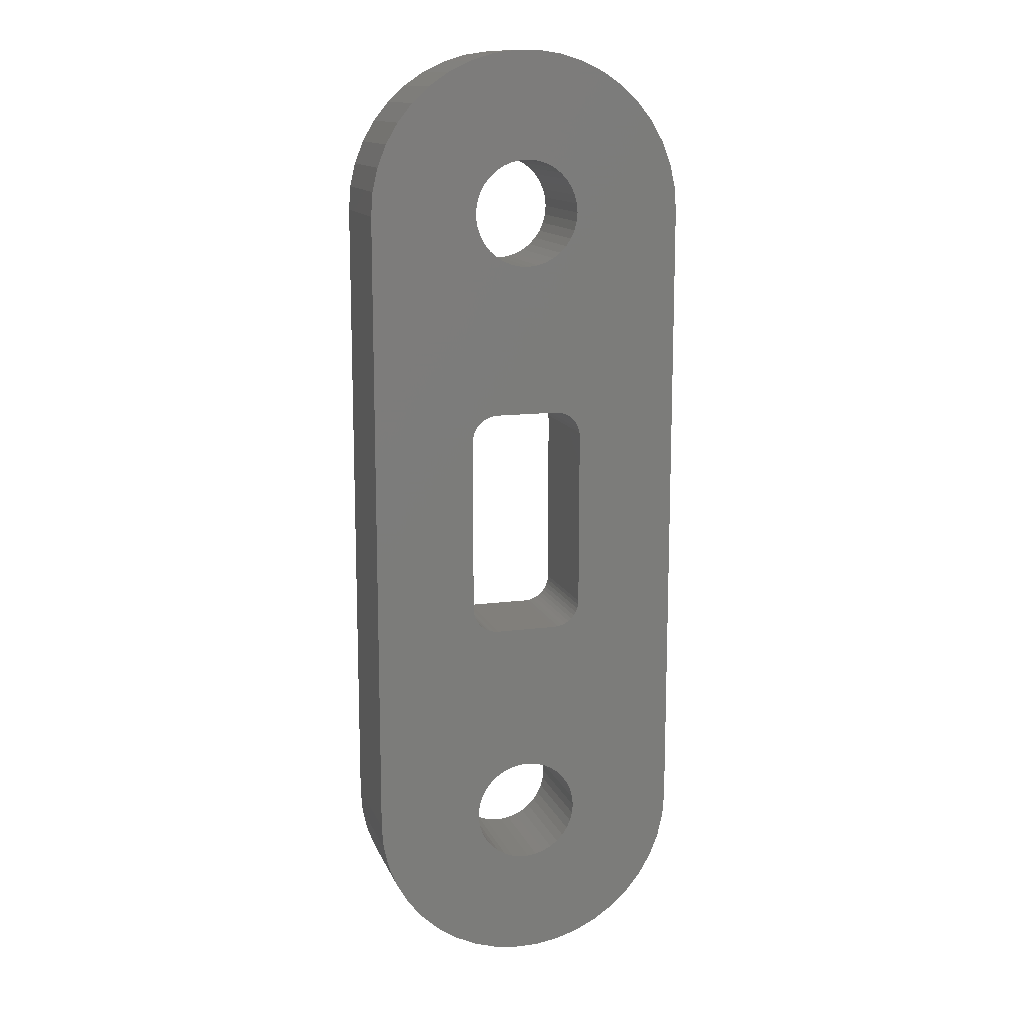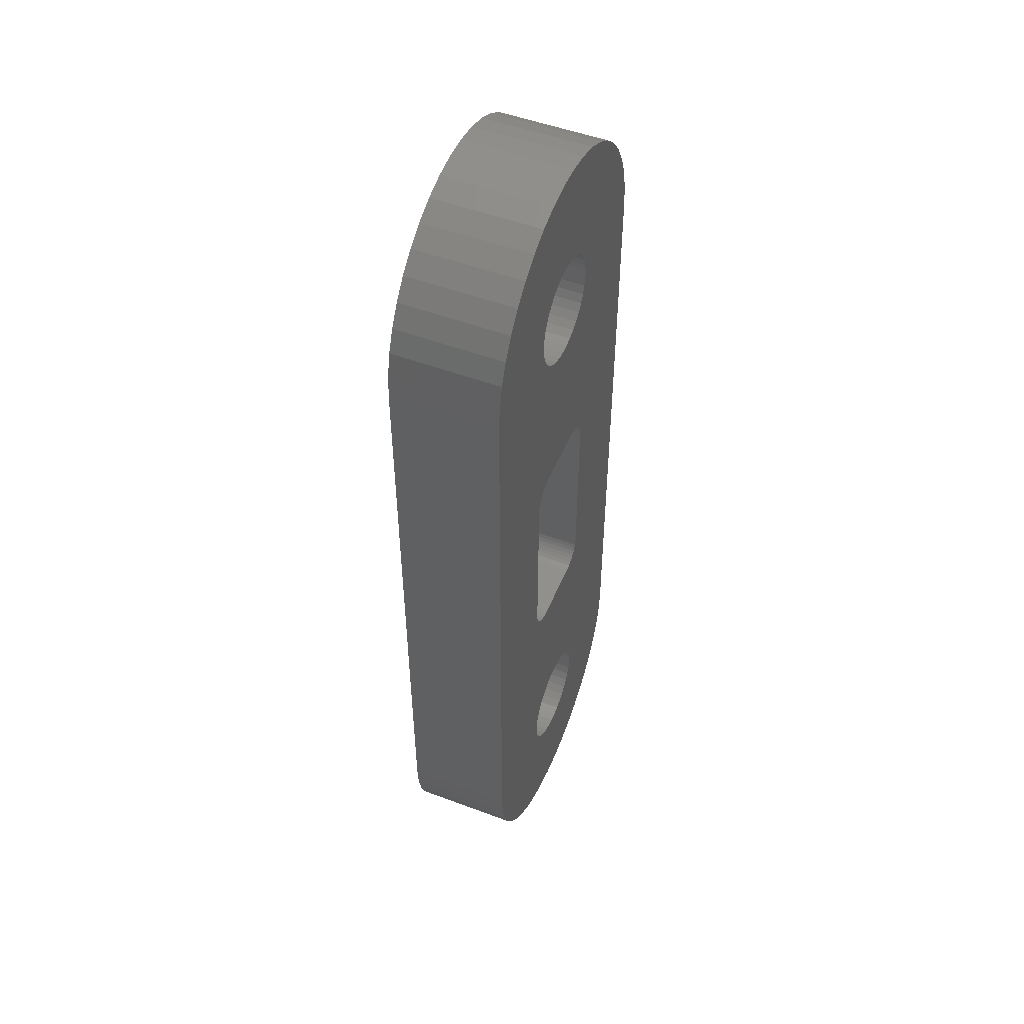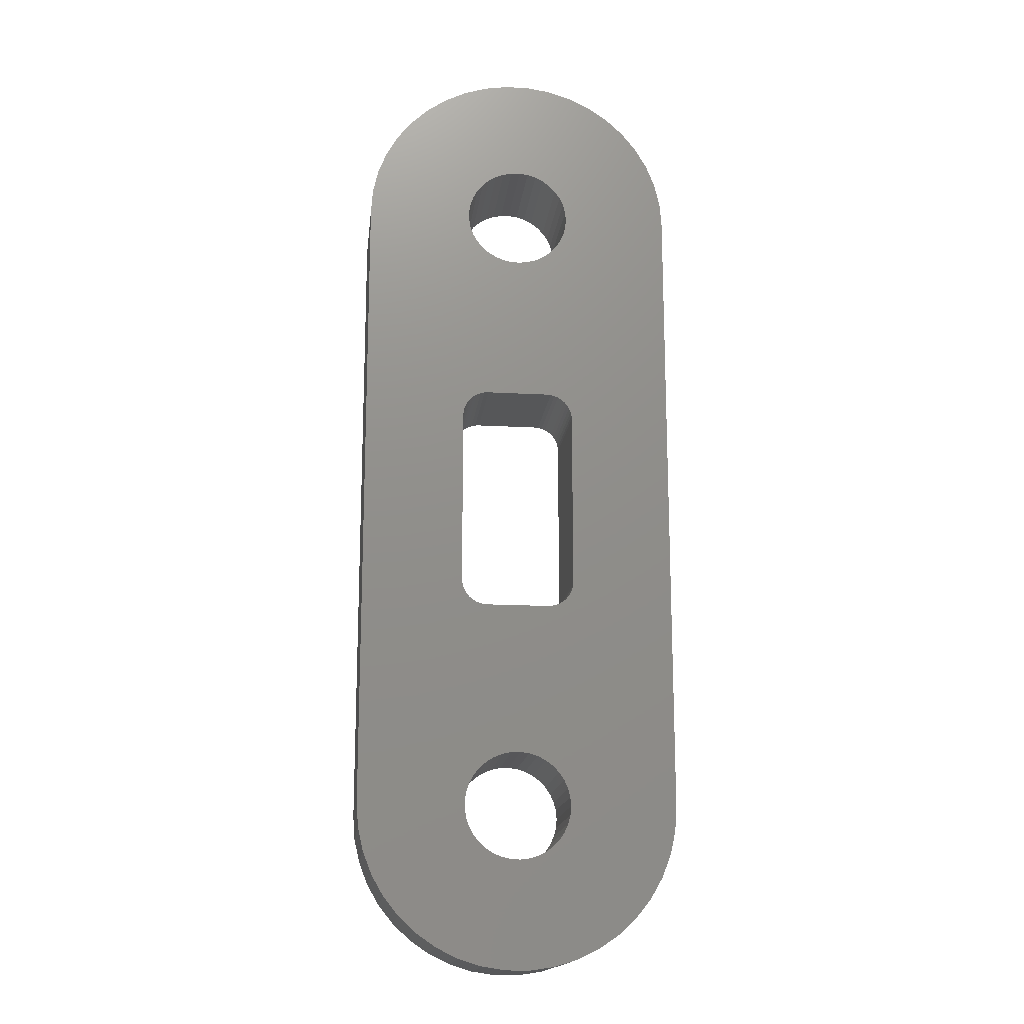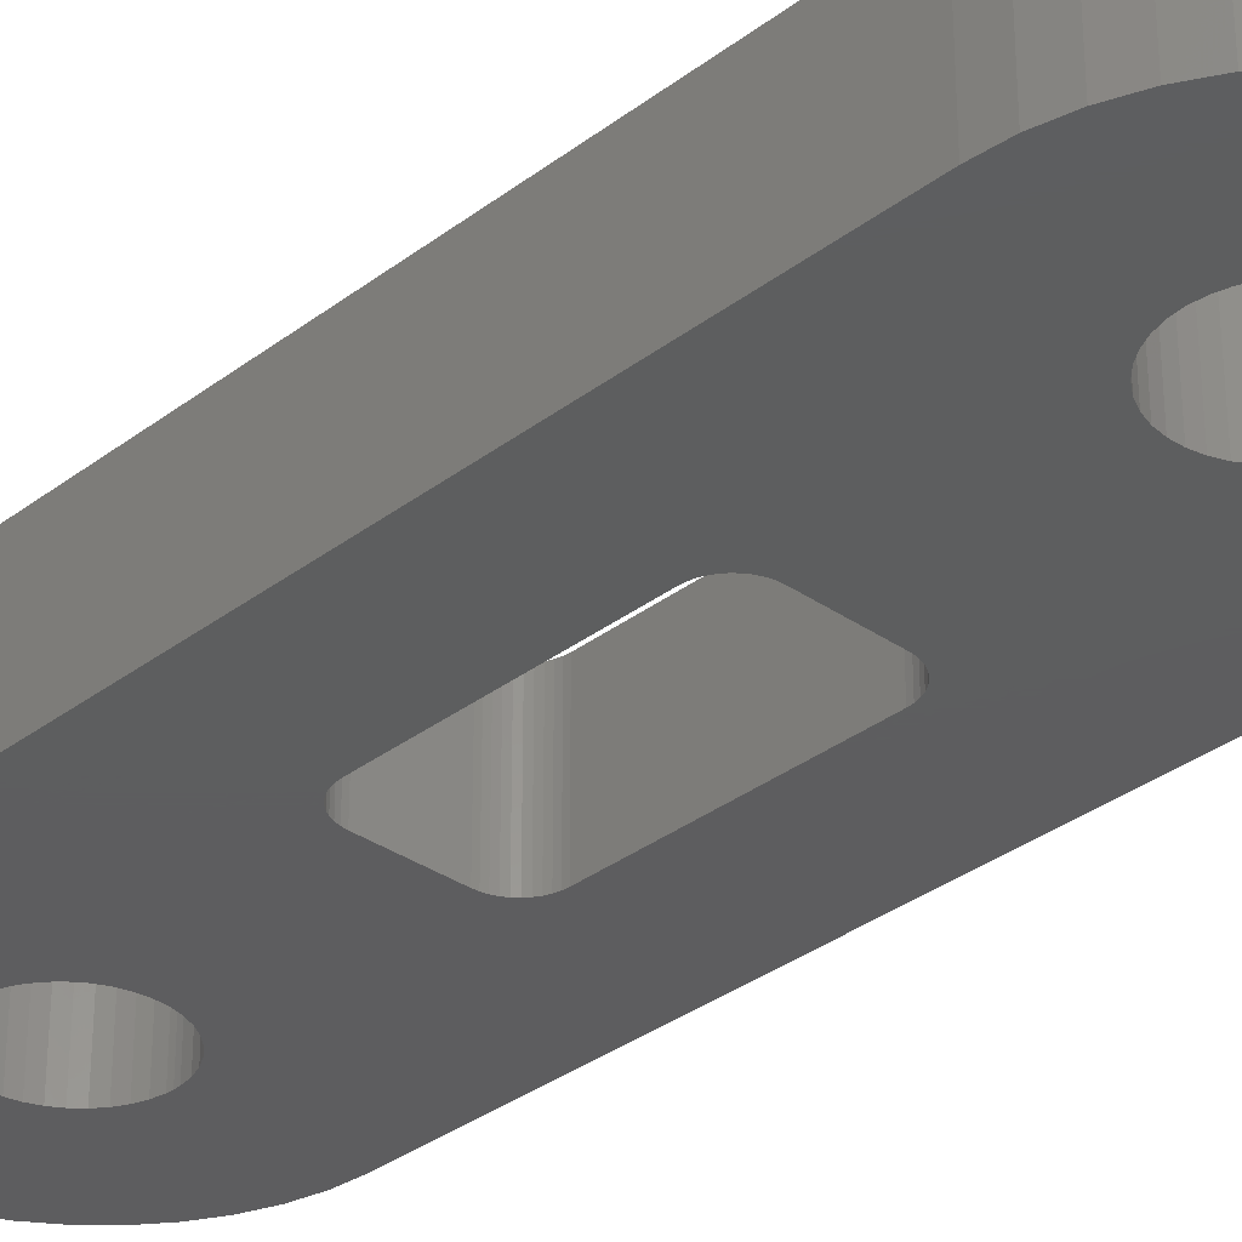
<metadata>
{"format":"stl","ext":"stl","renderer":"f3d","projection":"perspective","resolution":1024,"background":"white","views":[{"elev":13.2,"azim":163.4,"up":"+Y"},{"elev":50.7,"azim":-67.7,"up":"+Y"},{"elev":-16.6,"azim":173.5,"up":"+Y"},{"elev":-33.1,"azim":-43.7,"up":"+Z"}]}
</metadata>
<code>
# stl→obj: 328 verts, 664 faces
v 1.452 8.622 3
v 4.5 9 3
v 1.495 8.873 3
v 1.5 9 3
v 1.083 7.962 3
v 0.892 7.794 3
v 1.616 2.617 3
v 1.367 8.382 3
v 1.243 8.16 3
v -1.482 2.941 3
v -1.405 3.03 3
v 0.6753 7.661 3
v 0.4392 -7.566 3
v 0.6753 -7.661 3
v 0.892 -7.794 3
v 1.495 9.127 3
v 4.45 9.671 3
v 1.452 9.378 3
v 4.3 10.33 3
v 1.367 9.618 3
v 4.054 10.95 3
v 1.243 9.84 3
v 3.718 11.53 3
v 1.083 10.04 3
v 3.299 12.06 3
v 0.892 10.21 3
v 2.806 12.52 3
v 0.6753 10.34 3
v 1.083 -7.962 3
v 1.243 -8.16 3
v 4.5 -9 3
v 1.367 -8.382 3
v 1.452 -8.622 3
v -1.316 3.107 3
v -1.216 3.168 3
v -1.107 3.213 3
v -0.9923 3.241 3
v -0.875 3.25 3
v 0.875 3.25 3
v 0.9923 3.241 3
v 1.107 3.213 3
v 1.216 3.168 3
v 1.316 3.107 3
v 1.405 3.03 3
v 1.482 2.941 3
v 1.543 2.84 3
v 1.588 2.732 3
v -4.5 -9 3
v -1.478 -8.746 3
v -1.414 -8.5 3
v 1.495 -8.873 3
v 1.5 -9 3
v 4.45 -9.671 3
v 1.495 -9.127 3
v 4.3 -10.33 3
v 1.452 -9.378 3
v 4.054 -10.95 3
v 1.367 -9.618 3
v 3.718 -11.53 3
v 1.243 -9.84 3
v 3.299 -12.06 3
v 1.083 -10.04 3
v 2.806 -12.52 3
v 0.892 -10.21 3
v 2.25 -12.9 3
v 0.6753 -10.34 3
v 1.644 -13.19 3
v 0.4392 -10.43 3
v 1.001 -13.39 3
v 0.3363 -13.49 3
v 0.1905 -10.49 3
v -0.3363 -13.49 3
v -0.06366 -10.5 3
v -1.001 -13.39 3
v -0.316 -10.47 3
v -1.644 -13.19 3
v -0.5593 -10.39 3
v -2.25 -12.9 3
v -0.7865 -10.28 3
v -2.806 -12.52 3
v -0.991 -10.13 3
v -3.299 -12.06 3
v -1.167 -9.942 3
v -3.718 -11.53 3
v -1.31 -9.732 3
v -4.054 -10.95 3
v -4.3 -10.33 3
v -1.414 -9.5 3
v -4.45 -9.671 3
v -1.478 -9.254 3
v -1.5 -9 3
v -0.7865 -7.723 3
v -0.5593 -7.608 3
v -1.616 -2.617 3
v 2.25 12.9 3
v 1.644 13.19 3
v 0.4392 10.43 3
v 1.001 13.39 3
v 0.1905 10.49 3
v 0.3363 13.49 3
v -0.06366 10.5 3
v -0.3363 13.49 3
v -0.316 10.47 3
v -1.001 13.39 3
v -0.5593 10.39 3
v -1.644 13.19 3
v -0.7865 10.28 3
v -2.25 12.9 3
v -0.991 10.13 3
v -2.806 12.52 3
v -1.167 9.942 3
v -1.543 2.84 3
v 0.4392 7.566 3
v 0.1905 7.512 3
v -0.5593 7.608 3
v -0.7865 7.723 3
v -1.414 8.5 3
v -1.478 8.746 3
v -4.5 9 3
v -1.5 9 3
v -4.45 9.671 3
v -1.478 9.254 3
v -4.3 10.33 3
v -1.414 9.5 3
v -4.054 10.95 3
v -1.31 9.732 3
v -3.718 11.53 3
v -3.299 12.06 3
v -1.405 -3.03 3
v -1.482 -2.941 3
v -0.991 7.874 3
v -1.167 8.058 3
v -1.31 8.268 3
v 1.625 2.5 3
v 1.625 -2.5 3
v -0.9923 -3.241 3
v -1.107 -3.213 3
v -0.316 -7.534 3
v -1.216 -3.168 3
v -1.316 -3.107 3
v 0.1905 -7.512 3
v 1.588 -2.732 3
v 1.543 -2.84 3
v -0.875 -3.25 3
v -0.06366 -7.501 3
v 0.875 -3.25 3
v 0.9923 -3.241 3
v 1.616 -2.617 3
v -1.625 -2.5 3
v -1.543 -2.84 3
v -1.588 -2.732 3
v 1.482 -2.941 3
v 1.405 -3.03 3
v 1.316 -3.107 3
v -0.06366 7.501 3
v -0.316 7.534 3
v -1.588 2.732 3
v -1.616 2.617 3
v -1.625 2.5 3
v 1.216 -3.168 3
v 1.107 -3.213 3
v -1.31 -8.268 3
v -1.167 -8.058 3
v -0.991 -7.874 3
v -4.5 9 0
v -4.45 9.671 0
v -1.478 9.254 0
v -1.414 9.5 0
v -4.3 10.33 0
v -1.31 9.732 0
v 0.6753 -10.34 0
v 2.25 -12.9 0
v 1.644 -13.19 0
v -1.5 9 0
v -1.478 8.746 0
v -1.414 8.5 0
v -0.7865 7.723 0
v -0.5593 7.608 0
v -1.616 2.617 0
v -1.107 3.213 0
v -1.216 3.168 0
v -0.316 7.534 0
v -4.054 10.95 0
v -3.718 11.53 0
v -1.167 9.942 0
v -3.299 12.06 0
v -0.991 10.13 0
v -2.806 12.52 0
v -0.7865 10.28 0
v -2.25 12.9 0
v -0.5593 10.39 0
v -1.644 13.19 0
v -0.316 10.47 0
v -1.001 13.39 0
v -0.06366 10.5 0
v -0.3363 13.49 0
v 0.1905 10.49 0
v 0.3363 13.49 0
v 0.4392 10.43 0
v 0.4392 -10.43 0
v 1.001 -13.39 0
v 0.1905 -10.49 0
v 0.3363 -13.49 0
v -0.06366 -10.5 0
v -0.3363 -13.49 0
v -0.316 -10.47 0
v -1.001 -13.39 0
v -0.5593 -10.39 0
v -1.644 -13.19 0
v -0.7865 -10.28 0
v -2.25 -12.9 0
v -0.991 -10.13 0
v -2.806 -12.52 0
v -1.167 -9.942 0
v 1.495 -8.873 0
v 1.452 -8.622 0
v 4.5 -9 0
v 1.367 -8.382 0
v 4.5 9 0
v 1.243 -8.16 0
v 1.083 -7.962 0
v -1.414 -8.5 0
v -1.478 -8.746 0
v -4.5 -9 0
v -1.5 -9 0
v -4.45 -9.671 0
v -1.478 -9.254 0
v -4.3 -10.33 0
v -1.414 -9.5 0
v -4.054 -10.95 0
v -1.31 -9.732 0
v -3.718 -11.53 0
v -3.299 -12.06 0
v -1.625 2.5 0
v -1.405 3.03 0
v -1.482 2.941 0
v -1.316 3.107 0
v 0.892 -7.794 0
v 0.6753 -7.661 0
v 0.4392 -7.566 0
v -1.543 -2.84 0
v -1.482 -2.941 0
v -0.5593 -7.608 0
v -0.7865 -7.723 0
v 2.806 -12.52 0
v 0.892 -10.21 0
v 3.299 -12.06 0
v 1.083 -10.04 0
v 3.718 -11.53 0
v 1.243 -9.84 0
v 4.054 -10.95 0
v 1.367 -9.618 0
v 4.3 -10.33 0
v 1.452 -9.378 0
v 4.45 -9.671 0
v 1.495 -9.127 0
v 1.5 -9 0
v -1.31 8.268 0
v -1.167 8.058 0
v -0.991 7.874 0
v -1.543 2.84 0
v -1.588 2.732 0
v 0.4392 7.566 0
v 0.9923 3.241 0
v 0.1905 7.512 0
v 0.875 3.25 0
v -0.06366 7.501 0
v -0.875 3.25 0
v -0.9923 3.241 0
v -0.991 -7.874 0
v -1.167 -8.058 0
v -1.31 -8.268 0
v 0.892 7.794 0
v 1.616 2.617 0
v 0.6753 7.661 0
v 1.588 2.732 0
v 1.543 2.84 0
v -1.625 -2.5 0
v -1.616 -2.617 0
v -1.588 -2.732 0
v -1.405 -3.03 0
v -1.316 -3.107 0
v -0.316 -7.534 0
v -1.216 -3.168 0
v -1.107 -3.213 0
v 1.482 2.941 0
v 1.405 3.03 0
v 1.316 3.107 0
v -0.9923 -3.241 0
v -0.875 -3.25 0
v -0.06366 -7.501 0
v 0.875 -3.25 0
v 0.1905 -7.512 0
v 1.001 13.39 0
v 1.644 13.19 0
v 0.6753 10.34 0
v 2.25 12.9 0
v 0.892 10.21 0
v 2.806 12.52 0
v 1.083 10.04 0
v 3.299 12.06 0
v 1.243 9.84 0
v 3.718 11.53 0
v 1.367 9.618 0
v 4.054 10.95 0
v 1.452 9.378 0
v 4.3 10.33 0
v 1.495 9.127 0
v 4.45 9.671 0
v 1.5 9 0
v 1.495 8.873 0
v 1.452 8.622 0
v 1.216 3.168 0
v 1.107 3.213 0
v 1.625 2.5 0
v 0.9923 -3.241 0
v 1.107 -3.213 0
v 1.216 -3.168 0
v 1.316 -3.107 0
v 1.405 -3.03 0
v 1.482 -2.941 0
v 1.543 -2.84 0
v 1.588 -2.732 0
v 1.616 -2.617 0
v 1.625 -2.5 0
v 1.083 7.962 0
v 1.243 8.16 0
v 1.367 8.382 0
f 1 2 3
f 3 2 4
f 5 6 7
f 1 8 2
f 2 8 9
f 2 9 5
f 10 11 12
f 13 14 2
f 2 14 15
f 4 2 16
f 16 2 17
f 16 17 18
f 18 17 19
f 18 19 20
f 20 19 21
f 20 21 22
f 22 21 23
f 22 23 24
f 24 23 25
f 24 25 26
f 26 25 27
f 26 27 28
f 15 29 2
f 2 29 30
f 2 30 31
f 31 30 32
f 31 32 33
f 11 34 12
f 12 34 35
f 12 35 36
f 36 37 12
f 12 37 38
f 12 38 6
f 6 38 39
f 39 40 6
f 6 40 41
f 6 41 42
f 42 43 6
f 6 43 44
f 6 44 45
f 45 46 6
f 6 46 47
f 6 47 7
f 48 49 50
f 33 51 31
f 31 51 52
f 31 52 53
f 53 52 54
f 53 54 55
f 55 54 56
f 55 56 57
f 57 56 58
f 57 58 59
f 59 58 60
f 59 60 61
f 61 60 62
f 61 62 63
f 63 62 64
f 63 64 65
f 65 64 66
f 65 66 67
f 67 66 68
f 67 68 69
f 69 68 70
f 70 68 71
f 70 71 72
f 72 71 73
f 72 73 74
f 74 73 75
f 74 75 76
f 76 75 77
f 76 77 78
f 78 77 79
f 78 79 80
f 80 79 81
f 80 81 82
f 82 81 83
f 82 83 84
f 84 83 85
f 84 85 86
f 86 85 87
f 87 85 88
f 87 88 89
f 89 88 90
f 89 90 48
f 48 90 91
f 48 91 49
f 92 93 94
f 27 95 28
f 28 95 96
f 28 96 97
f 97 96 98
f 97 98 99
f 99 98 100
f 99 100 101
f 101 100 102
f 101 102 103
f 103 102 104
f 103 104 105
f 105 104 106
f 105 106 107
f 107 106 108
f 107 108 109
f 109 108 110
f 109 110 111
f 10 12 112
f 112 12 113
f 112 113 114
f 48 115 116
f 117 118 119
f 119 118 120
f 119 120 121
f 121 120 122
f 121 122 123
f 123 122 124
f 123 124 125
f 125 124 126
f 125 126 127
f 127 126 111
f 127 111 128
f 128 111 110
f 129 130 93
f 116 131 48
f 48 131 132
f 48 132 119
f 119 132 133
f 119 133 117
f 5 7 2
f 2 7 134
f 2 134 135
f 136 137 138
f 138 137 139
f 138 139 93
f 93 139 140
f 93 140 129
f 141 142 143
f 136 138 144
f 144 138 145
f 144 145 146
f 146 145 141
f 146 141 147
f 135 148 2
f 2 148 142
f 2 142 13
f 13 142 141
f 94 149 48
f 130 150 93
f 93 150 151
f 93 151 94
f 143 152 141
f 141 152 153
f 141 153 154
f 114 155 112
f 112 155 156
f 112 156 157
f 157 156 115
f 157 115 158
f 158 115 48
f 158 48 159
f 159 48 149
f 154 160 141
f 141 160 161
f 141 161 147
f 50 162 48
f 48 162 163
f 48 163 94
f 94 163 164
f 94 164 92
f 165 166 167
f 167 166 168
f 168 166 169
f 168 169 170
f 171 172 173
f 167 174 165
f 165 174 175
f 165 175 176
f 177 178 179
f 180 181 182
f 169 183 170
f 170 183 184
f 170 184 185
f 185 184 186
f 185 186 187
f 187 186 188
f 187 188 189
f 189 188 190
f 189 190 191
f 191 190 192
f 191 192 193
f 193 192 194
f 193 194 195
f 195 194 196
f 195 196 197
f 197 196 198
f 197 198 199
f 171 173 200
f 200 173 201
f 200 201 202
f 202 201 203
f 202 203 204
f 204 203 205
f 204 205 206
f 206 205 207
f 206 207 208
f 208 207 209
f 208 209 210
f 210 209 211
f 210 211 212
f 212 211 213
f 212 213 214
f 215 216 217
f 217 216 218
f 217 218 219
f 219 218 220
f 219 220 221
f 222 223 224
f 224 223 225
f 224 225 226
f 226 225 227
f 226 227 228
f 228 227 229
f 228 229 230
f 230 229 231
f 230 231 232
f 232 231 214
f 232 214 233
f 233 214 213
f 179 234 165
f 235 236 178
f 182 181 178
f 178 181 237
f 178 237 235
f 221 238 219
f 219 238 239
f 219 239 240
f 241 242 243
f 165 243 244
f 172 171 245
f 245 171 246
f 245 246 247
f 247 246 248
f 247 248 249
f 249 248 250
f 249 250 251
f 251 250 252
f 251 252 253
f 253 252 254
f 253 254 255
f 255 254 256
f 255 256 217
f 217 256 257
f 217 257 215
f 176 258 165
f 165 258 259
f 165 259 179
f 179 259 260
f 179 260 177
f 236 261 178
f 178 261 262
f 178 262 179
f 263 264 265
f 265 264 266
f 265 266 267
f 267 266 268
f 267 268 182
f 182 268 269
f 182 269 180
f 244 270 165
f 165 270 271
f 165 271 224
f 224 271 272
f 224 272 222
f 273 274 275
f 275 274 276
f 275 276 263
f 263 276 277
f 234 278 165
f 165 278 279
f 165 279 243
f 243 279 280
f 243 280 241
f 242 281 243
f 243 281 282
f 243 282 283
f 283 282 284
f 283 284 285
f 277 286 263
f 263 286 287
f 263 287 288
f 285 289 283
f 283 289 290
f 283 290 291
f 291 290 292
f 291 292 293
f 198 294 199
f 199 294 295
f 199 295 296
f 296 295 297
f 296 297 298
f 298 297 299
f 298 299 300
f 300 299 301
f 300 301 302
f 302 301 303
f 302 303 304
f 304 303 305
f 304 305 306
f 306 305 307
f 306 307 308
f 308 307 309
f 308 309 310
f 310 309 219
f 310 219 311
f 311 219 312
f 288 313 263
f 263 313 314
f 263 314 264
f 219 315 274
f 292 316 293
f 293 316 317
f 293 317 318
f 318 319 293
f 293 319 320
f 293 320 240
f 240 320 321
f 240 321 322
f 322 323 240
f 240 323 324
f 240 324 219
f 219 324 325
f 219 325 315
f 273 326 274
f 274 326 327
f 274 327 219
f 219 327 328
f 219 328 312
f 48 224 226
f 48 226 89
f 89 226 228
f 89 228 87
f 87 228 230
f 87 230 86
f 86 230 232
f 86 232 84
f 84 232 233
f 84 233 82
f 82 233 213
f 82 213 80
f 80 213 211
f 80 211 78
f 78 211 209
f 78 209 76
f 76 209 207
f 76 207 74
f 74 207 205
f 74 205 72
f 72 205 203
f 72 203 70
f 70 203 201
f 70 201 69
f 69 201 173
f 69 173 67
f 67 173 172
f 67 172 65
f 65 172 245
f 65 245 63
f 63 245 247
f 63 247 61
f 61 247 249
f 61 249 59
f 59 249 251
f 59 251 57
f 57 251 253
f 57 253 55
f 55 253 255
f 55 255 53
f 53 255 217
f 53 217 31
f 2 31 219
f 219 31 217
f 2 219 309
f 2 309 17
f 17 309 307
f 17 307 19
f 19 307 305
f 19 305 21
f 21 305 303
f 21 303 23
f 23 303 301
f 23 301 25
f 25 301 299
f 25 299 27
f 27 299 297
f 27 297 95
f 95 297 295
f 95 295 96
f 96 295 294
f 96 294 98
f 98 294 198
f 98 198 100
f 100 198 196
f 100 196 102
f 102 196 194
f 102 194 104
f 104 194 192
f 104 192 106
f 106 192 190
f 106 190 108
f 108 190 188
f 108 188 110
f 110 188 186
f 110 186 128
f 128 186 184
f 128 184 127
f 127 184 183
f 127 183 125
f 125 183 169
f 125 169 123
f 123 169 166
f 123 166 121
f 121 166 165
f 121 165 119
f 48 119 224
f 224 119 165
f 54 52 257
f 257 52 215
f 257 256 54
f 54 256 254
f 54 254 56
f 56 254 252
f 56 252 58
f 58 252 250
f 58 250 60
f 60 250 248
f 60 248 62
f 62 248 246
f 62 246 64
f 64 246 171
f 64 171 66
f 66 171 200
f 66 200 68
f 68 200 202
f 68 202 71
f 71 202 204
f 71 204 73
f 73 204 206
f 73 206 75
f 75 206 208
f 75 208 77
f 77 208 210
f 77 210 79
f 79 210 212
f 79 212 81
f 81 212 214
f 81 214 83
f 83 214 231
f 83 231 85
f 85 231 229
f 85 229 88
f 88 229 227
f 88 227 90
f 90 227 225
f 90 225 91
f 91 225 223
f 91 223 49
f 49 223 222
f 49 222 50
f 50 222 272
f 50 272 162
f 162 272 271
f 162 271 163
f 163 271 270
f 163 270 164
f 164 270 244
f 164 244 92
f 92 244 243
f 92 243 93
f 93 243 283
f 93 283 138
f 138 283 291
f 138 291 145
f 145 291 293
f 145 293 141
f 141 293 240
f 141 240 13
f 13 240 239
f 13 239 14
f 14 239 238
f 14 238 15
f 15 238 221
f 15 221 29
f 29 221 220
f 29 220 30
f 30 220 218
f 30 218 32
f 32 218 216
f 32 216 33
f 33 216 215
f 33 215 51
f 51 215 52
f 3 4 310
f 310 4 308
f 310 311 3
f 3 311 312
f 3 312 1
f 1 312 328
f 1 328 8
f 8 328 327
f 8 327 9
f 9 327 326
f 9 326 5
f 5 326 273
f 5 273 6
f 6 273 275
f 6 275 12
f 12 275 263
f 12 263 113
f 113 263 265
f 113 265 114
f 114 265 267
f 114 267 155
f 155 267 182
f 155 182 156
f 156 182 178
f 156 178 115
f 115 178 177
f 115 177 116
f 116 177 260
f 116 260 131
f 131 260 259
f 131 259 132
f 132 259 258
f 132 258 133
f 133 258 176
f 133 176 117
f 117 176 175
f 117 175 118
f 118 175 174
f 118 174 120
f 120 174 167
f 120 167 122
f 122 167 168
f 122 168 124
f 124 168 170
f 124 170 126
f 126 170 185
f 126 185 111
f 111 185 187
f 111 187 109
f 109 187 189
f 109 189 107
f 107 189 191
f 107 191 105
f 105 191 193
f 105 193 103
f 103 193 195
f 103 195 101
f 101 195 197
f 101 197 99
f 99 197 199
f 99 199 97
f 97 199 296
f 97 296 28
f 28 296 298
f 28 298 26
f 26 298 300
f 26 300 24
f 24 300 302
f 24 302 22
f 22 302 304
f 22 304 20
f 20 304 306
f 20 306 18
f 18 306 308
f 18 308 16
f 16 308 4
f 159 234 179
f 159 179 158
f 158 179 262
f 158 262 157
f 157 262 261
f 157 261 112
f 112 261 236
f 112 236 10
f 10 236 235
f 10 235 11
f 11 235 237
f 11 237 34
f 34 237 181
f 34 181 35
f 35 181 180
f 35 180 36
f 36 180 269
f 36 269 37
f 37 269 268
f 37 268 38
f 159 149 234
f 234 149 278
f 144 290 289
f 144 289 136
f 136 289 285
f 136 285 137
f 137 285 284
f 137 284 139
f 139 284 282
f 139 282 140
f 140 282 281
f 140 281 129
f 129 281 242
f 129 242 130
f 130 242 241
f 130 241 150
f 150 241 280
f 150 280 151
f 151 280 279
f 151 279 94
f 94 279 278
f 94 278 149
f 144 146 290
f 290 146 292
f 135 325 324
f 135 324 148
f 148 324 323
f 148 323 142
f 142 323 322
f 142 322 143
f 143 322 321
f 143 321 152
f 152 321 320
f 152 320 153
f 153 320 319
f 153 319 154
f 154 319 318
f 154 318 160
f 160 318 317
f 160 317 161
f 161 317 316
f 161 316 147
f 147 316 292
f 147 292 146
f 135 134 325
f 325 134 315
f 39 266 264
f 39 264 40
f 40 264 314
f 40 314 41
f 41 314 313
f 41 313 42
f 42 313 288
f 42 288 43
f 43 288 287
f 43 287 44
f 44 287 286
f 44 286 45
f 45 286 277
f 45 277 46
f 46 277 276
f 46 276 47
f 47 276 274
f 47 274 7
f 7 274 315
f 7 315 134
f 39 38 266
f 266 38 268

</code>
